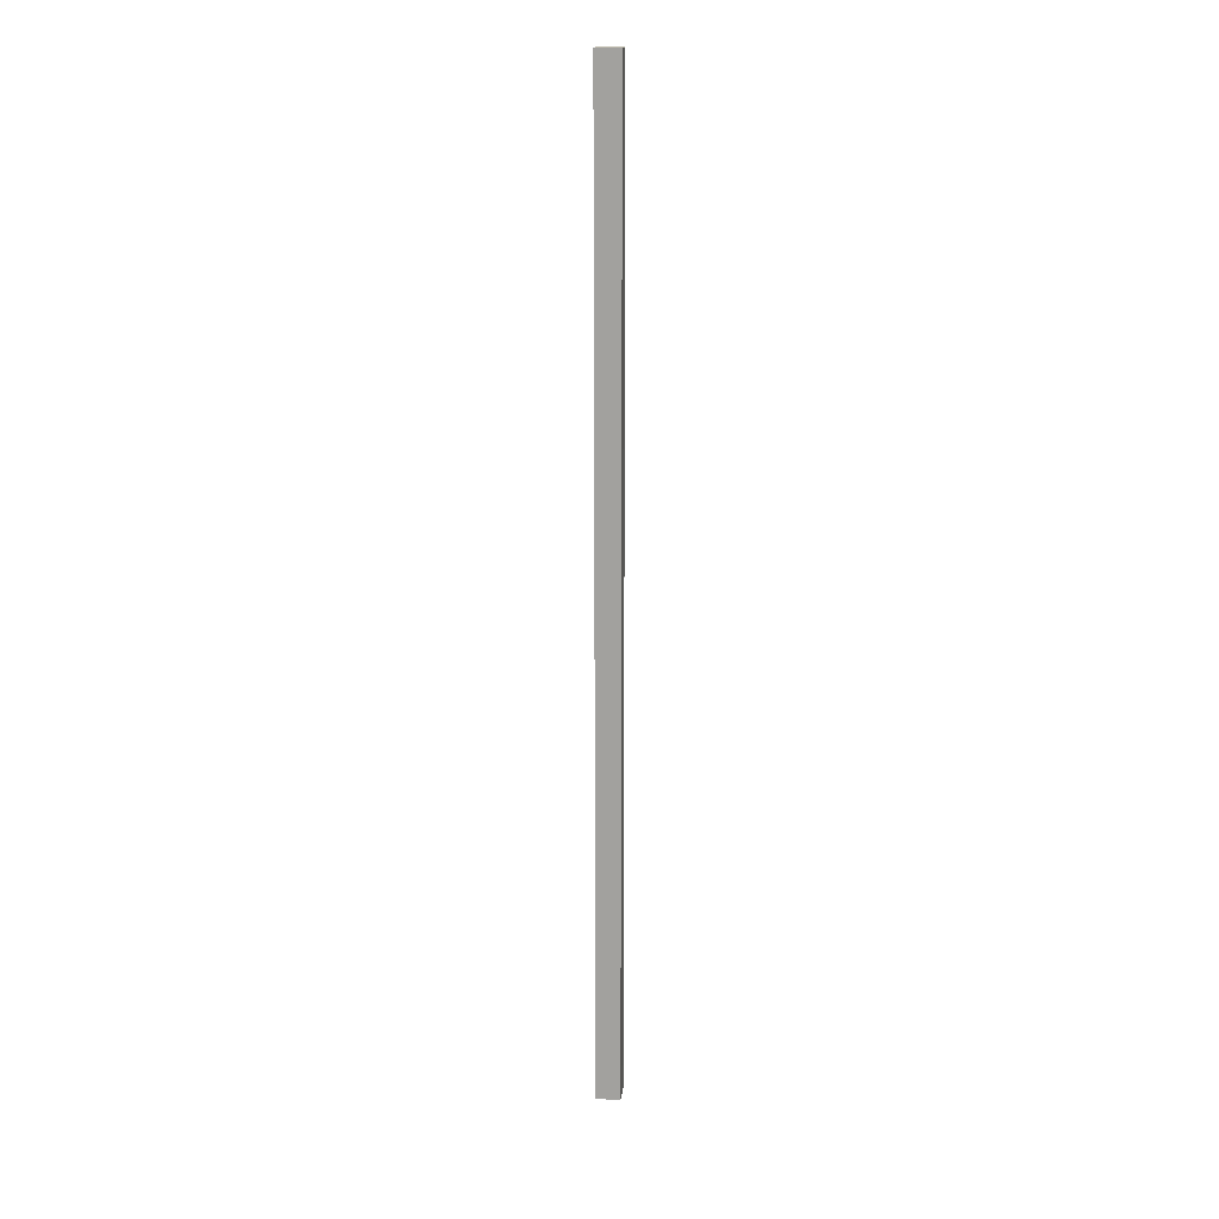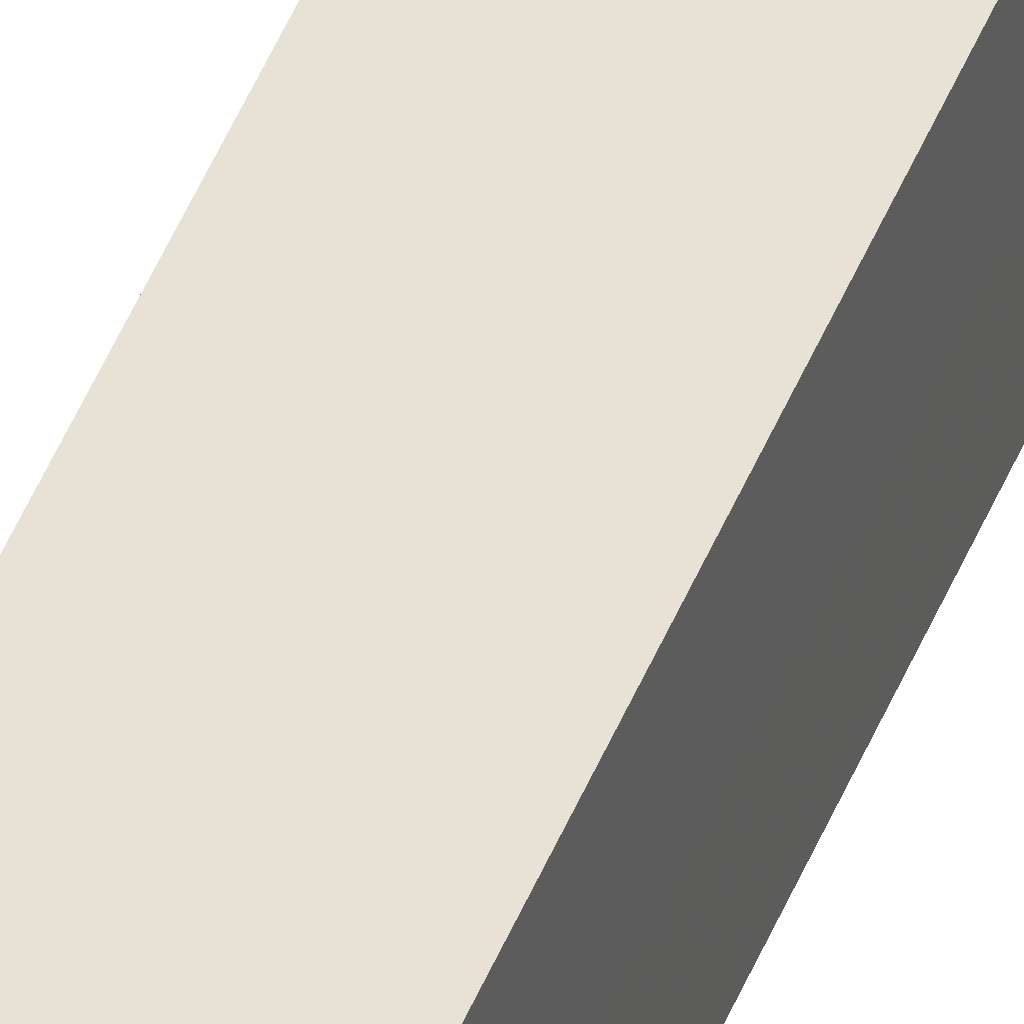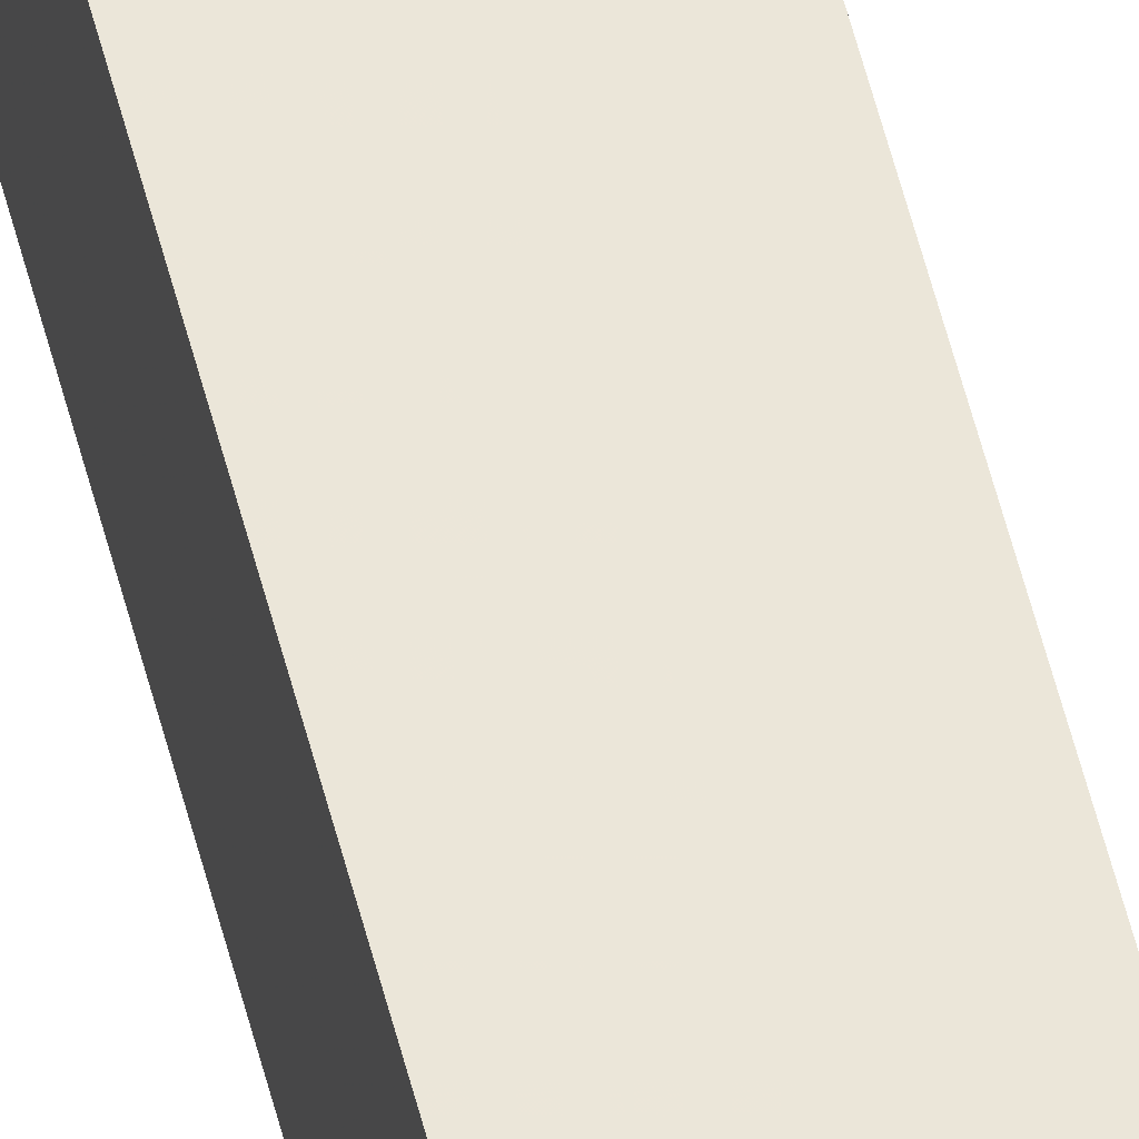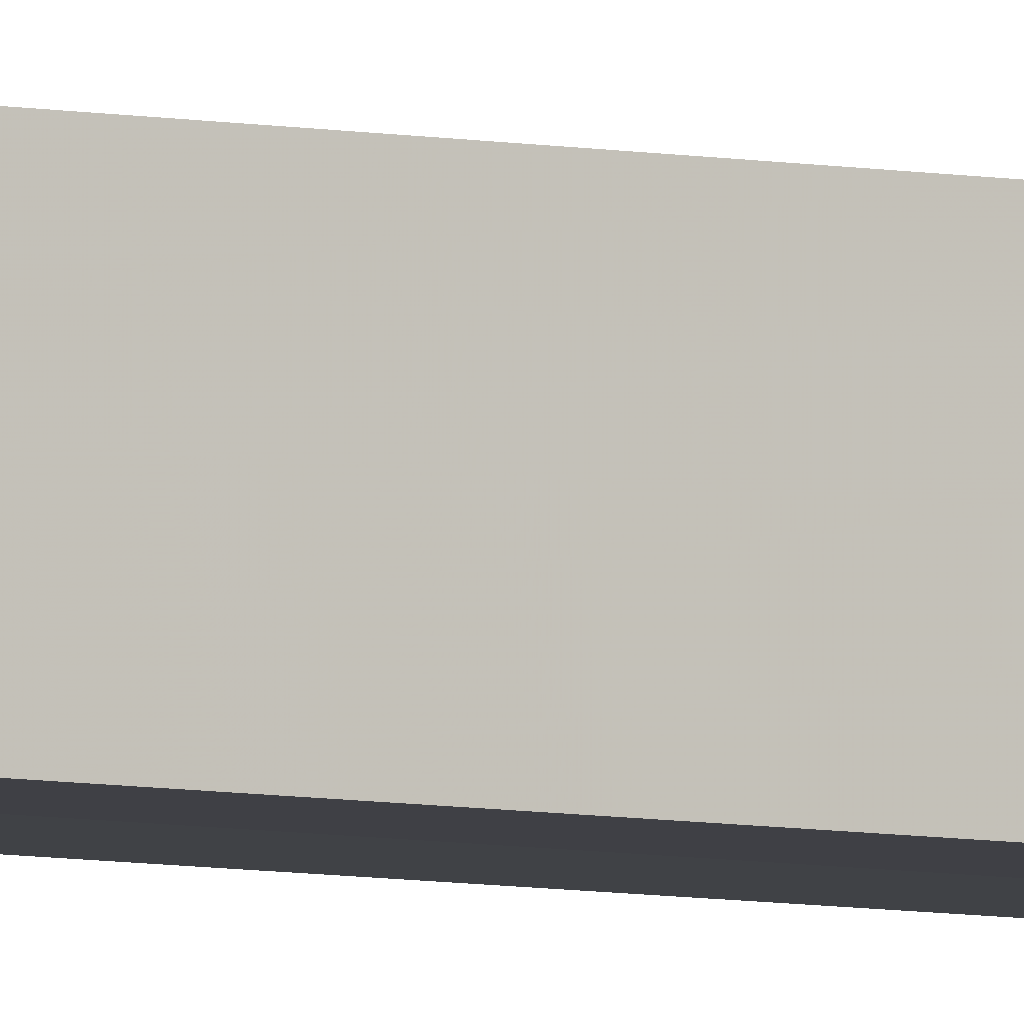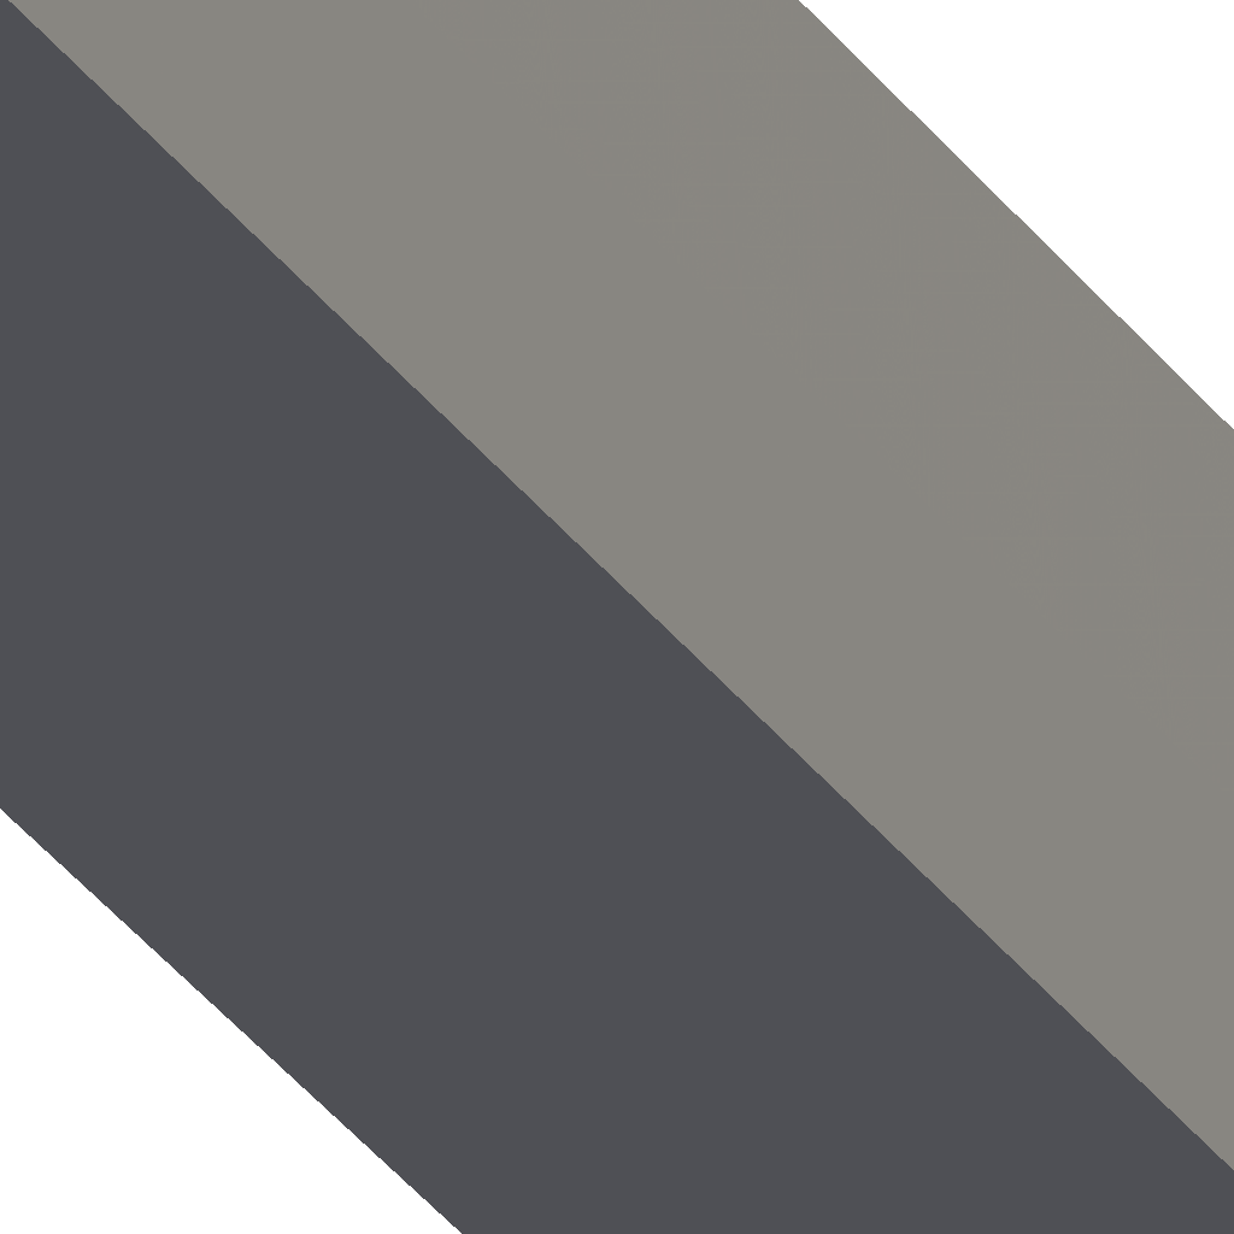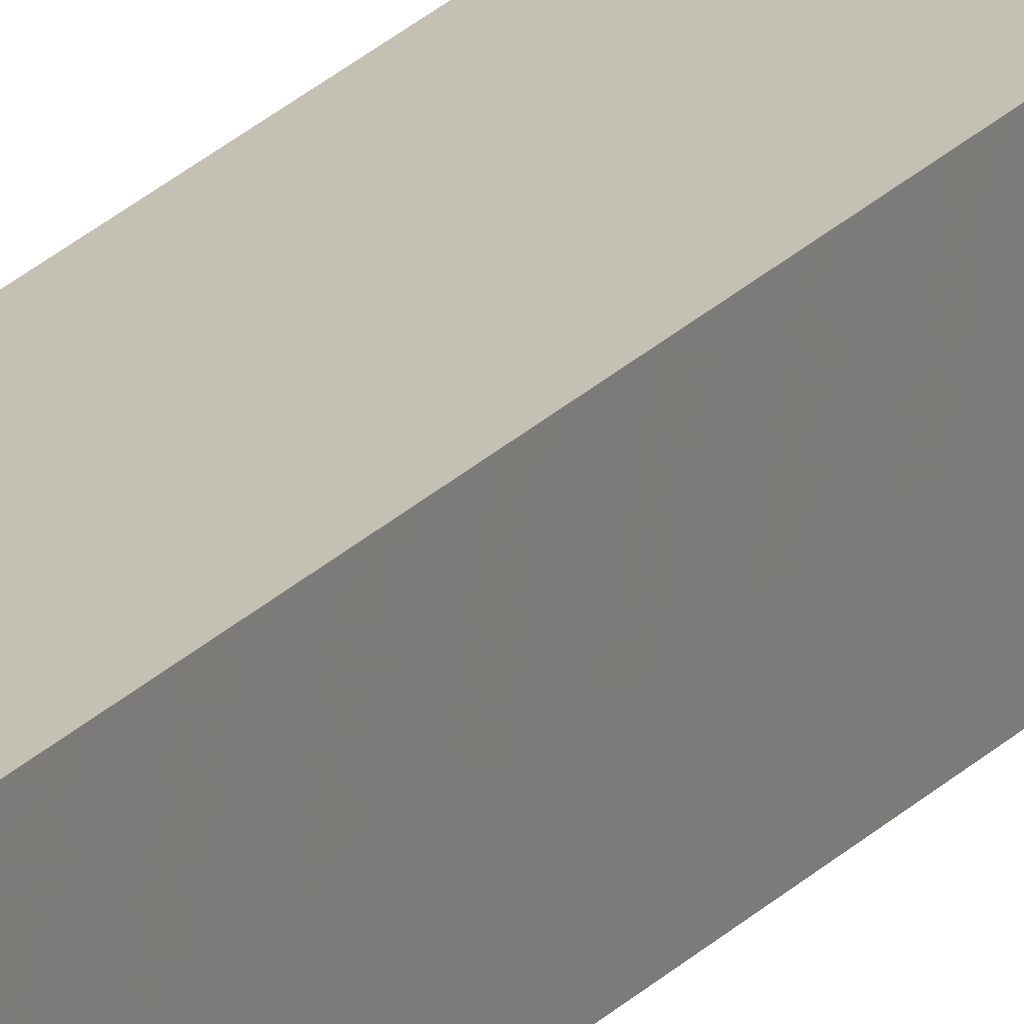
<metadata>
{"format":"obj","ext":"obj","renderer":"f3d","projection":"perspective","resolution":1024,"background":"white","views":[{"elev":16.9,"azim":-173.9,"up":"+Z"},{"elev":40.4,"azim":18.9,"up":"+Y"},{"elev":48.0,"azim":-12.7,"up":"+Y"},{"elev":-5.8,"azim":56.3,"up":"+Y"},{"elev":-19.4,"azim":-160.8,"up":"+Y"},{"elev":18.3,"azim":25.3,"up":"+Y"}]}
</metadata>
<code>
o 24764
v 2251 1881 14.26
v 2251 1881 14.26
v 2251 1881 15.07
v 2251 1881 14.26
v 2251 1881 15.07
v 2251 1881 14.26
v 2251 1881 15.07
v 2251 1881 14.26
v 2251 1881 15.07
v 2251 1881 14.26
v 2251 1881 14.26
v 2251 1881 14.26
v 2251 1881 14.26
v 2251 1881 14.26
v 2251 1881 14.26
v 2251 1881 14.26
v 2251 1881 14.26
v 2251 1881 15.07
v 2251 1881 15.07
v 2251 1881 15.07
v 2251 1881 15.07
v 2251 1881 15.07
v 2251 1881 14.26
v 2251 1881 15.07
v 2251 1881 14.26
v 2251 1881 14.26
v 2251 1881 14.26
v 2251 1881 14.26
v 2251 1881 15.07
v 2251 1881 14.26
v 2251 1881 14.26
v 2251 1881 14.26
v 2251 1881 15.07
v 2251 1881 14.26
v 2251 1881 14.26
v 2251 1881 15.07
v 2251 1881 14.26
v 2251 1881 15.07
v 2251 1881 14.26
v 2251 1881 15.07
v 2251 1881 15.07
v 2251 1881 15.07
v 2251 1881 15.07
v 2251 1881 15.07
v 2251 1881 15.07
v 2251 1881 15.07
v 2251 1881 15.07
v 2251 1881 15.07
v 2251 1881 15.07
v 2251 1881 15.07
f 1 2 3
f 4 1 5
f 5 6 7
f 7 8 9
f 10 8 11
f 10 12 8
f 10 11 13
f 10 14 12
f 10 13 15
f 10 16 14
f 10 15 17
f 10 17 16
f 18 14 19
f 20 13 21
f 22 23 18
f 24 25 20
f 26 27 22
f 27 28 29
f 30 31 24
f 31 32 33
f 34 35 36
f 35 37 38
f 36 39 40
f 40 17 41
f 42 43 44
f 42 45 43
f 42 44 46
f 42 47 45
f 42 46 48
f 42 49 47
f 42 48 50
f 42 50 49

</code>
